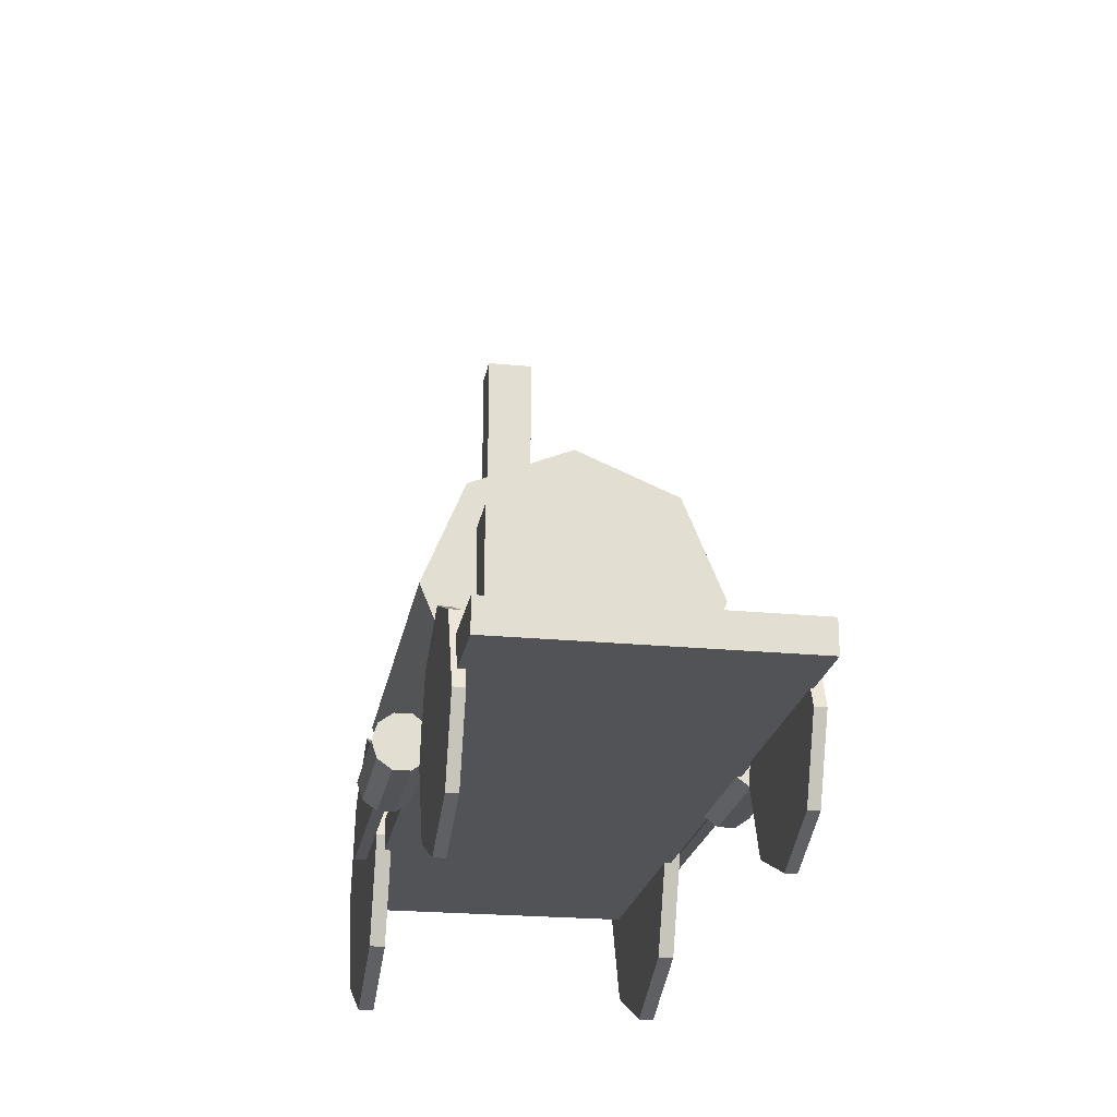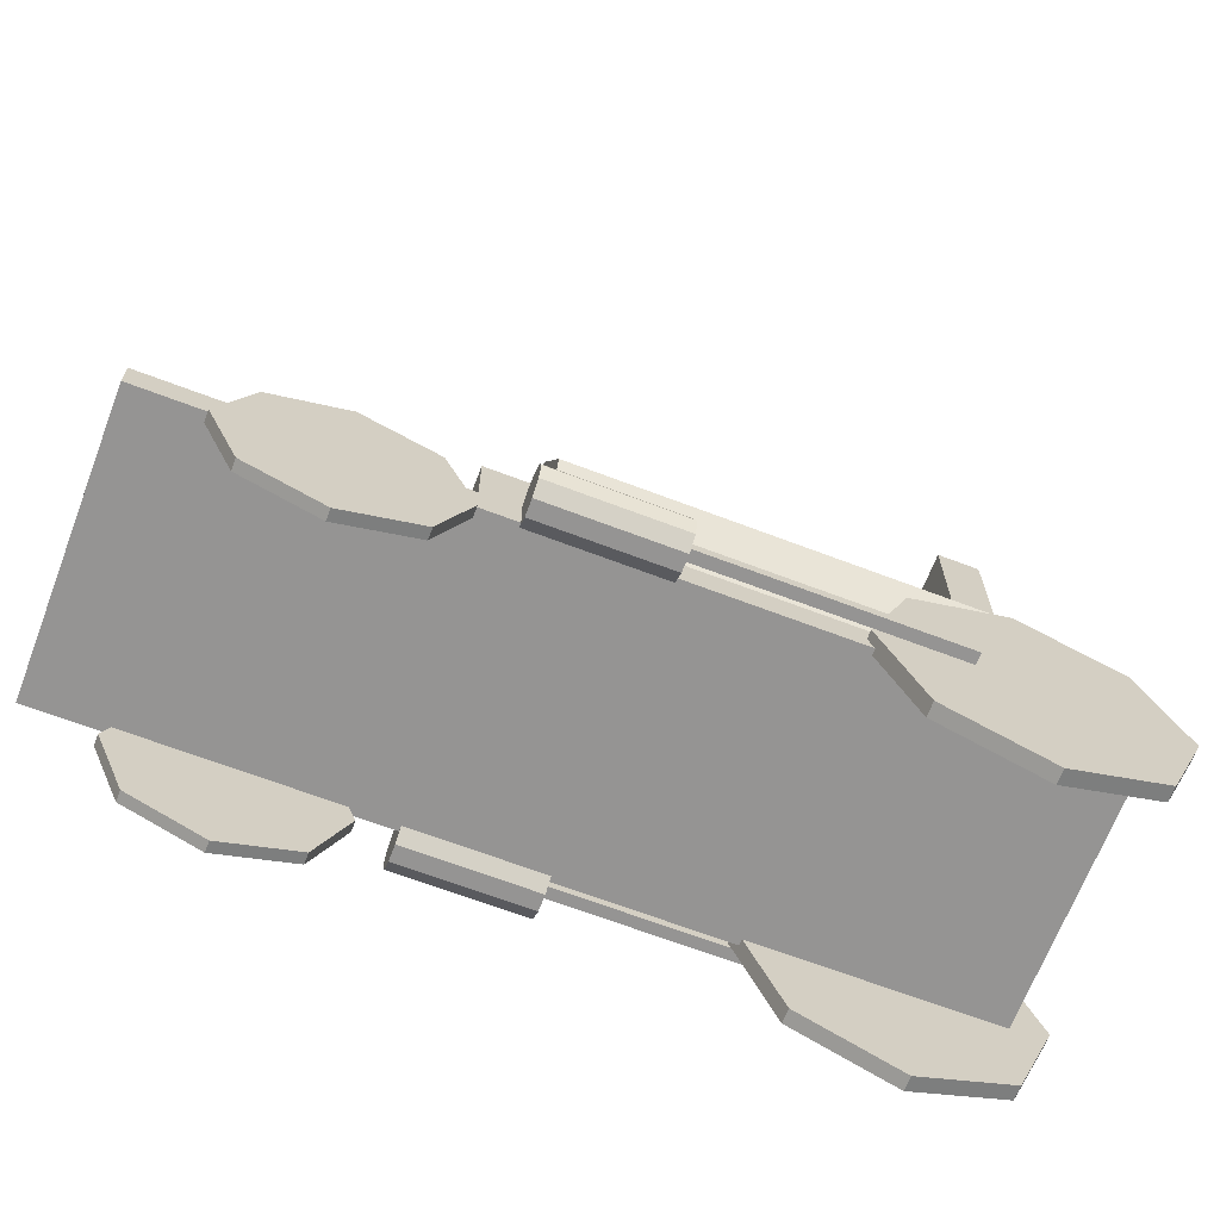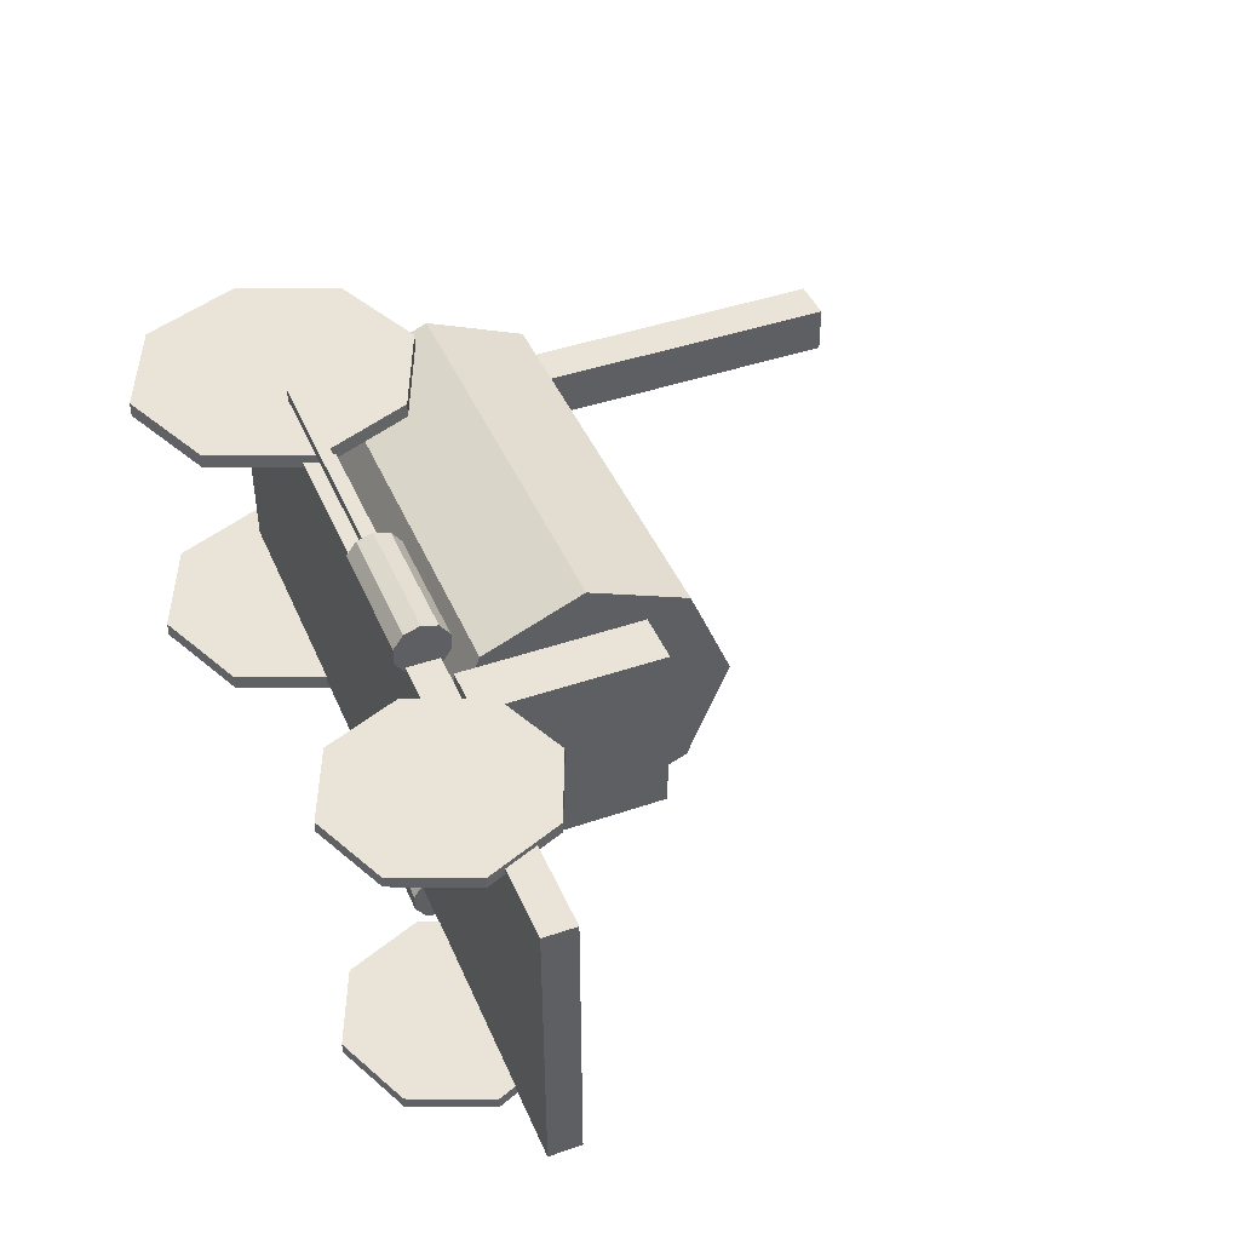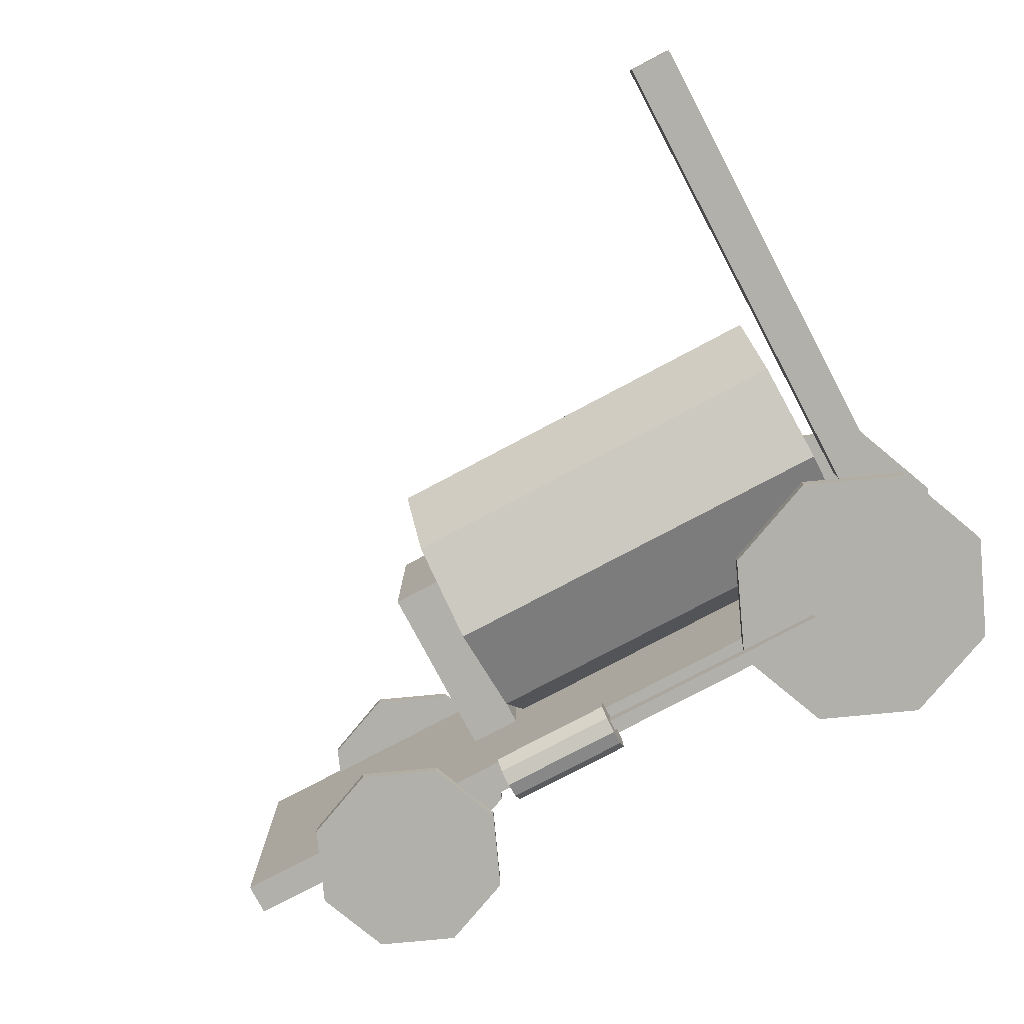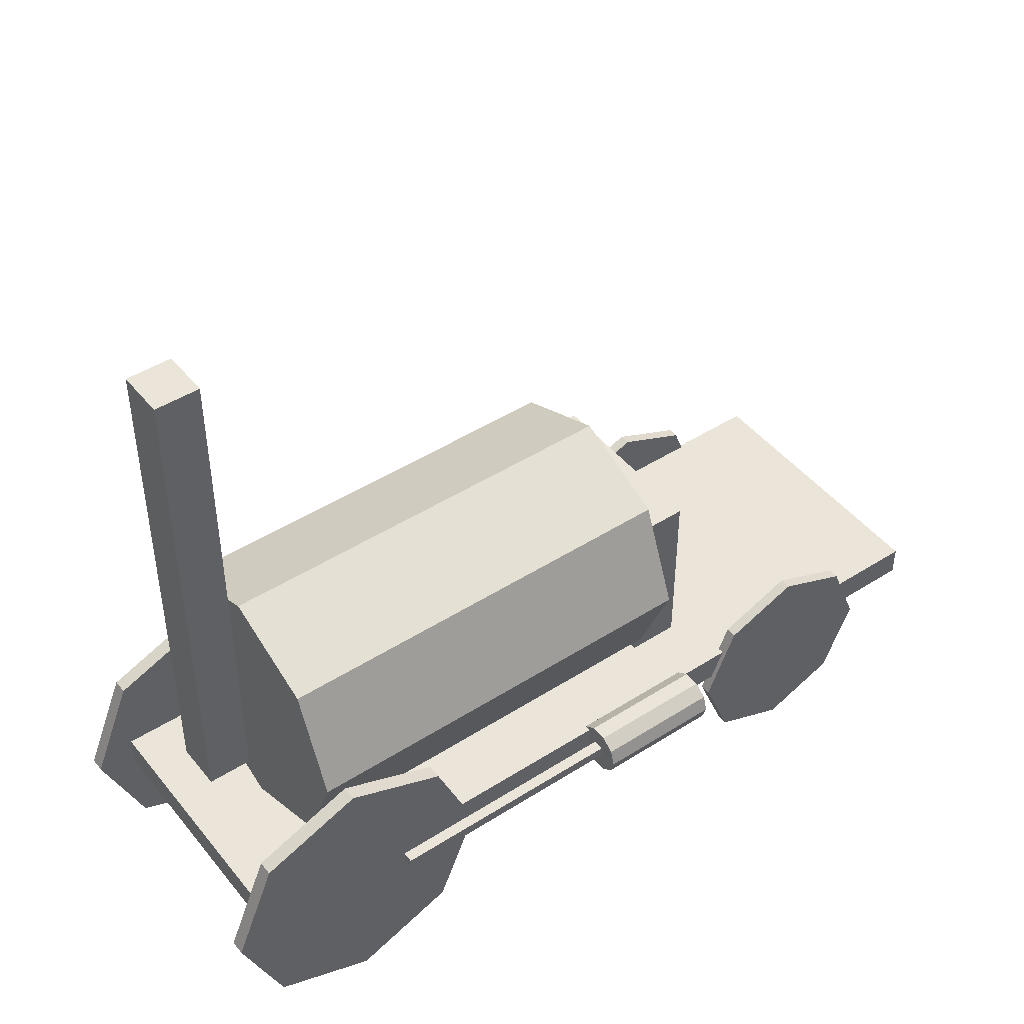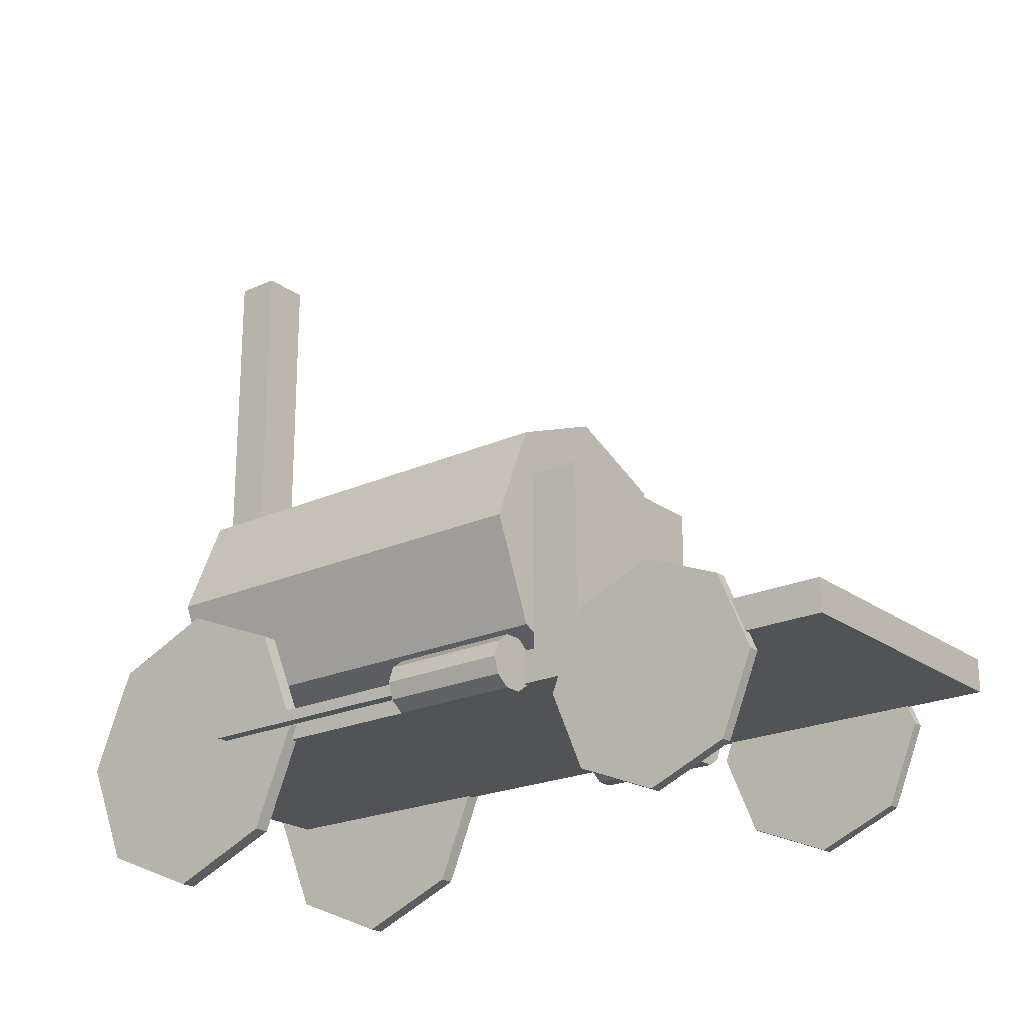
<metadata>
{"format":"obj","ext":"obj","renderer":"f3d","projection":"perspective","resolution":1024,"background":"white","views":[{"elev":-22.0,"azim":80.3,"up":"+Y"},{"elev":-67.1,"azim":159.1,"up":"+Y"},{"elev":43.1,"azim":67.7,"up":"+Z"},{"elev":-78.5,"azim":-152.1,"up":"+Z"},{"elev":45.5,"azim":-36.3,"up":"+Y"},{"elev":-22.0,"azim":38.4,"up":"+Y"}]}
</metadata>
<code>
o Cylindre_D_Cylinder.002
v 2.296 0.877 -1.227
v 3.199 0.877 -1.227
v 2.296 0.765 -1.191
v 3.199 0.765 -1.191
v 2.296 0.6958 -1.096
v 3.199 0.6958 -1.096
v 2.296 0.6958 -0.978
v 3.199 0.6958 -0.978
v 2.296 0.765 -0.8828
v 3.199 0.765 -0.8828
v 2.296 0.877 -0.8464
v 3.199 0.877 -0.8464
v 2.296 0.989 -0.8828
v 3.199 0.989 -0.8828
v 2.296 1.058 -0.978
v 3.199 1.058 -0.978
v 2.296 1.058 -1.096
v 3.199 1.058 -1.096
v 2.296 0.989 -1.191
v 3.199 0.989 -1.191
f 1 2 4 3
f 3 4 6 5
f 5 6 8 7
f 7 8 10 9
f 9 10 12 11
f 11 12 14 13
f 13 14 16 15
f 15 16 18 17
f 4 2 20 18 16 14 12 10 8 6
f 17 18 20 19
f 19 20 2 1
f 1 3 5 7 9 11 13 15 17 19
o Bras_puissance_D_Cube.006
v 1.674 0.8409 -0.9937
v 1.674 0.9214 -0.9937
v 1.674 0.8409 -1.074
v 1.674 0.9214 -1.074
v 2.488 0.8409 -0.9937
v 2.488 0.9214 -0.9937
v 2.488 0.8409 -1.074
v 2.488 0.9214 -1.074
f 21 22 24 23
f 23 24 28 27
f 27 28 26 25
f 25 26 22 21
f 23 27 25 21
f 28 24 22 26
o Bras_entrainement_D_Cube.005
v 0.547 0.8409 -0.9937
v 0.547 0.9214 -0.9937
v 0.547 0.8409 -1.074
v 0.547 0.9214 -1.074
v 1.675 0.8409 -0.9937
v 1.675 0.9214 -0.9937
v 1.675 0.8409 -1.074
v 1.675 0.9214 -1.074
f 29 30 32 31
f 31 32 36 35
f 35 36 34 33
f 33 34 30 29
f 31 35 33 29
f 36 32 30 34
o Bras_entrainement_G_Cube.002
v 0.547 0.8409 1.237
v 0.547 0.9214 1.237
v 0.547 0.8409 1.156
v 0.547 0.9214 1.156
v 1.675 0.8409 1.237
v 1.675 0.9214 1.237
v 1.675 0.8409 1.156
v 1.675 0.9214 1.156
f 37 38 40 39
f 39 40 44 43
f 43 44 42 41
f 41 42 38 37
f 39 43 41 37
f 44 40 38 42
o Bras_puissance_G_Cube.001
v 1.674 0.8409 1.237
v 1.674 0.9214 1.237
v 1.674 0.8409 1.156
v 1.674 0.9214 1.156
v 2.488 0.8409 1.237
v 2.488 0.9214 1.237
v 2.488 0.8409 1.156
v 2.488 0.9214 1.156
f 45 46 48 47
f 47 48 52 51
f 51 52 50 49
f 49 50 46 45
f 47 51 49 45
f 52 48 46 50
o Cylindre_G_Cylinder
v 2.296 0.877 1.003
v 3.199 0.877 1.003
v 2.296 0.765 1.039
v 3.199 0.765 1.039
v 2.296 0.6958 1.135
v 3.199 0.6958 1.135
v 2.296 0.6958 1.252
v 3.199 0.6958 1.252
v 2.296 0.765 1.348
v 3.199 0.765 1.348
v 2.296 0.877 1.384
v 3.199 0.877 1.384
v 2.296 0.989 1.348
v 3.199 0.989 1.348
v 2.296 1.058 1.252
v 3.199 1.058 1.252
v 2.296 1.058 1.135
v 3.199 1.058 1.135
v 2.296 0.989 1.039
v 3.199 0.989 1.039
f 53 54 56 55
f 55 56 58 57
f 57 58 60 59
f 59 60 62 61
f 61 62 64 63
f 63 64 66 65
f 65 66 68 67
f 67 68 70 69
f 56 54 72 70 68 66 64 62 60 58
f 69 70 72 71
f 71 72 54 53
f 53 55 57 59 61 63 65 67 69 71
o Commandes_Cube
v 3.007 1.119 0.7267
v 3.007 2.408 0.7267
v 3.007 1.119 -0.5626
v 3.007 2.408 -0.5626
v 3.372 1.119 0.7267
v 3.372 2.408 0.7267
v 3.372 1.119 -0.5626
v 3.372 2.408 -0.5626
f 73 74 76 75
f 75 76 80 79
f 79 80 78 77
f 77 78 74 73
f 75 79 77 73
f 80 76 74 78
o Chemine_Plane.001
v -0.4518 5.161 0.2262
v -0.4518 1.56 0.2262
v -0.4518 5.161 -0.1148
v -0.4518 1.56 -0.1148
v -0.1352 5.161 0.2262
v -0.1352 1.56 0.2262
v -0.1352 5.161 -0.1148
v -0.1352 1.56 -0.1148
f 81 83 84 82
f 85 86 88 87
f 84 83 87 88
f 81 82 86 85
f 82 84 88 86
f 83 81 85 87
o Roue_ARG_Circle.006
v 4.212 1.386 1.038
v 3.681 1.166 1.038
v 3.462 0.6358 1.038
v 3.681 0.1055 1.038
v 4.212 -0.1142 1.038
v 4.742 0.1055 1.038
v 4.962 0.6358 1.038
v 4.742 1.166 1.038
v 4.212 1.386 1.117
v 3.681 1.166 1.117
v 3.462 0.6358 1.117
v 3.681 0.1055 1.117
v 4.212 -0.1142 1.117
v 4.742 0.1055 1.117
v 4.962 0.6358 1.117
v 4.742 1.166 1.117
f 90 89 96 95 94 93 92 91
f 98 99 100 101 102 103 104 97
f 96 89 97 104
f 94 95 103 102
f 92 93 101 100
f 90 91 99 98
f 95 96 104 103
f 93 94 102 101
f 91 92 100 99
f 89 90 98 97
o Roue_ARD_Circle.005
v 4.212 1.386 -0.9775
v 3.681 1.166 -0.9775
v 3.462 0.6358 -0.9775
v 3.681 0.1055 -0.9775
v 4.212 -0.1142 -0.9775
v 4.742 0.1055 -0.9775
v 4.962 0.6358 -0.9775
v 4.742 1.166 -0.9775
v 4.212 1.386 -0.8989
v 3.681 1.166 -0.8989
v 3.462 0.6358 -0.8989
v 3.681 0.1055 -0.8989
v 4.212 -0.1142 -0.8989
v 4.742 0.1055 -0.8989
v 4.962 0.6358 -0.8989
v 4.742 1.166 -0.8989
f 106 105 112 111 110 109 108 107
f 114 115 116 117 118 119 120 113
f 112 105 113 120
f 110 111 119 118
f 108 109 117 116
f 106 107 115 114
f 111 112 120 119
f 109 110 118 117
f 107 108 116 115
f 105 106 114 113
o Roue_AVD_Circle.004
v 0.1672 1.858 -0.9775
v -0.5399 1.565 -0.9775
v -0.8328 0.8584 -0.9775
v -0.5399 0.1513 -0.9775
v 0.1672 -0.1416 -0.9775
v 0.8743 0.1513 -0.9775
v 1.167 0.8584 -0.9775
v 0.8743 1.565 -0.9775
v 0.1672 1.858 -0.8728
v -0.5399 1.565 -0.8728
v -0.8328 0.8584 -0.8728
v -0.5399 0.1513 -0.8728
v 0.1672 -0.1416 -0.8728
v 0.8743 0.1513 -0.8728
v 1.167 0.8584 -0.8728
v 0.8743 1.565 -0.8728
f 122 121 128 127 126 125 124 123
f 130 131 132 133 134 135 136 129
f 128 121 129 136
f 126 127 135 134
f 124 125 133 132
f 122 123 131 130
f 127 128 136 135
f 125 126 134 133
f 123 124 132 131
f 121 122 130 129
o Roue_AVG_Circle.002
v 0.1672 1.858 1.038
v -0.5399 1.565 1.038
v -0.8328 0.8584 1.038
v -0.5399 0.1513 1.038
v 0.1672 -0.1416 1.038
v 0.8743 0.1513 1.038
v 1.167 0.8584 1.038
v 0.8743 1.565 1.038
v 0.1672 1.858 1.143
v -0.5399 1.565 1.143
v -0.8328 0.8584 1.143
v -0.5399 0.1513 1.143
v 0.1672 -0.1416 1.143
v 0.8743 0.1513 1.143
v 1.167 0.8584 1.143
v 0.8743 1.565 1.143
f 138 137 144 143 142 141 140 139
f 146 147 148 149 150 151 152 145
f 144 137 145 152
f 142 143 151 150
f 140 141 149 148
f 138 139 147 146
f 143 144 152 151
f 141 142 150 149
f 139 140 148 147
f 137 138 146 145
o Chassis_Plane
v -0.5553 0.7614 1.083
v 5.445 0.7614 1.083
v -0.5553 0.7614 -0.9173
v 5.445 0.7614 -0.9173
v -0.5553 0.9863 1.083
v 5.445 0.9863 1.083
v -0.5553 0.9863 -0.9173
v 5.445 0.9863 -0.9173
f 153 155 156 154
f 157 158 160 159
f 154 156 160 158
f 155 153 157 159
f 156 155 159 160
f 153 154 158 157
o Chaudiere_Circle.001
v 0 2 -0.9091
v -0 2.707 -0.6162
v -0 3 0.0909
v -0 2.707 0.798
v 0 2 1.091
v 0 1.293 0.798
v 0 1 0.0909
v 0 1.293 -0.6162
v 3 2 -0.9091
v 3 2.707 -0.6162
v 3 3 0.0909
v 3 2.707 0.798
v 3 2 1.091
v 3 1.293 0.798
v 3 1 0.0909
v 3 1.293 -0.6162
f 162 161 168 167 166 165 164 163
f 170 171 172 173 174 175 176 169
f 167 168 176 175
f 165 166 174 173
f 163 164 172 171
f 161 162 170 169
f 168 161 169 176
f 166 167 175 174
f 164 165 173 172
f 162 163 171 170

</code>
